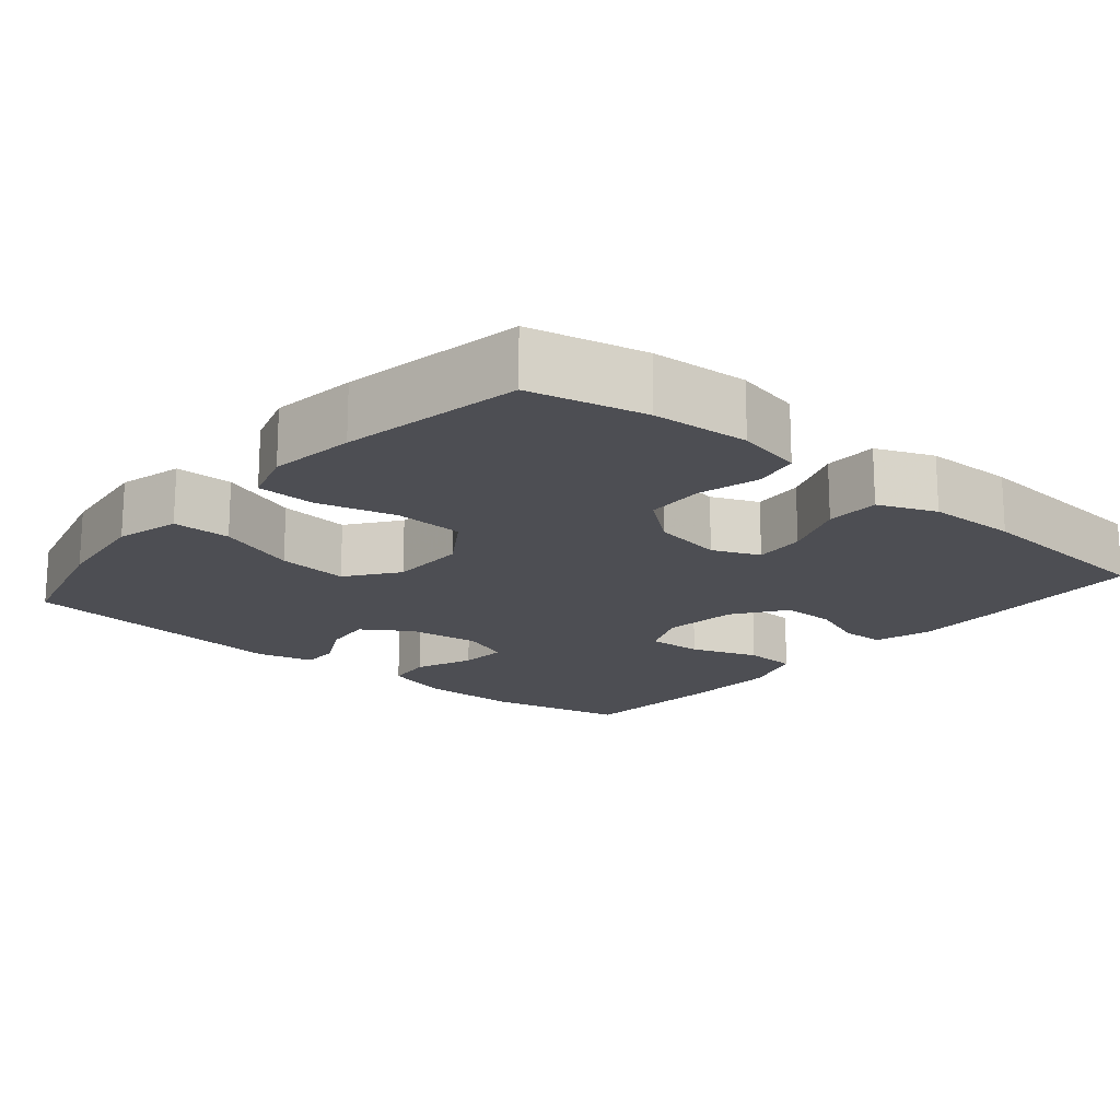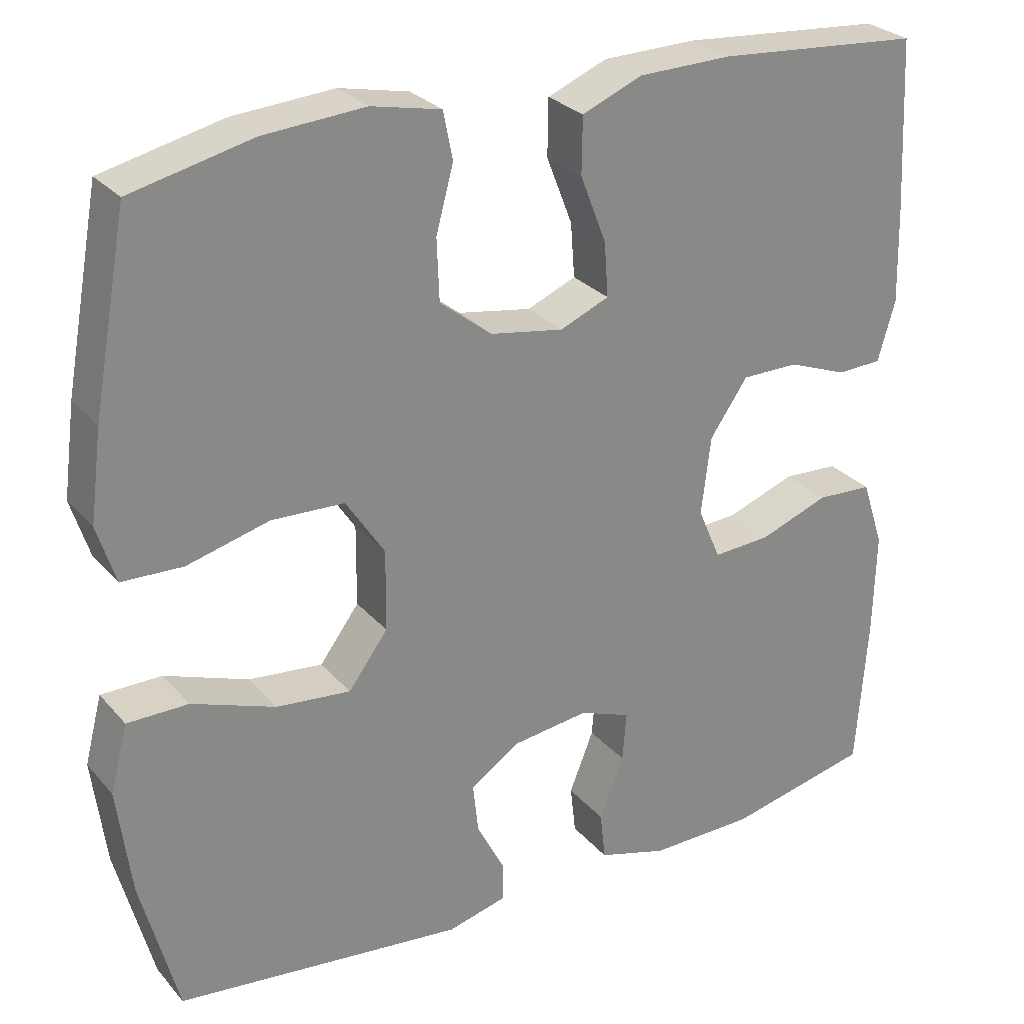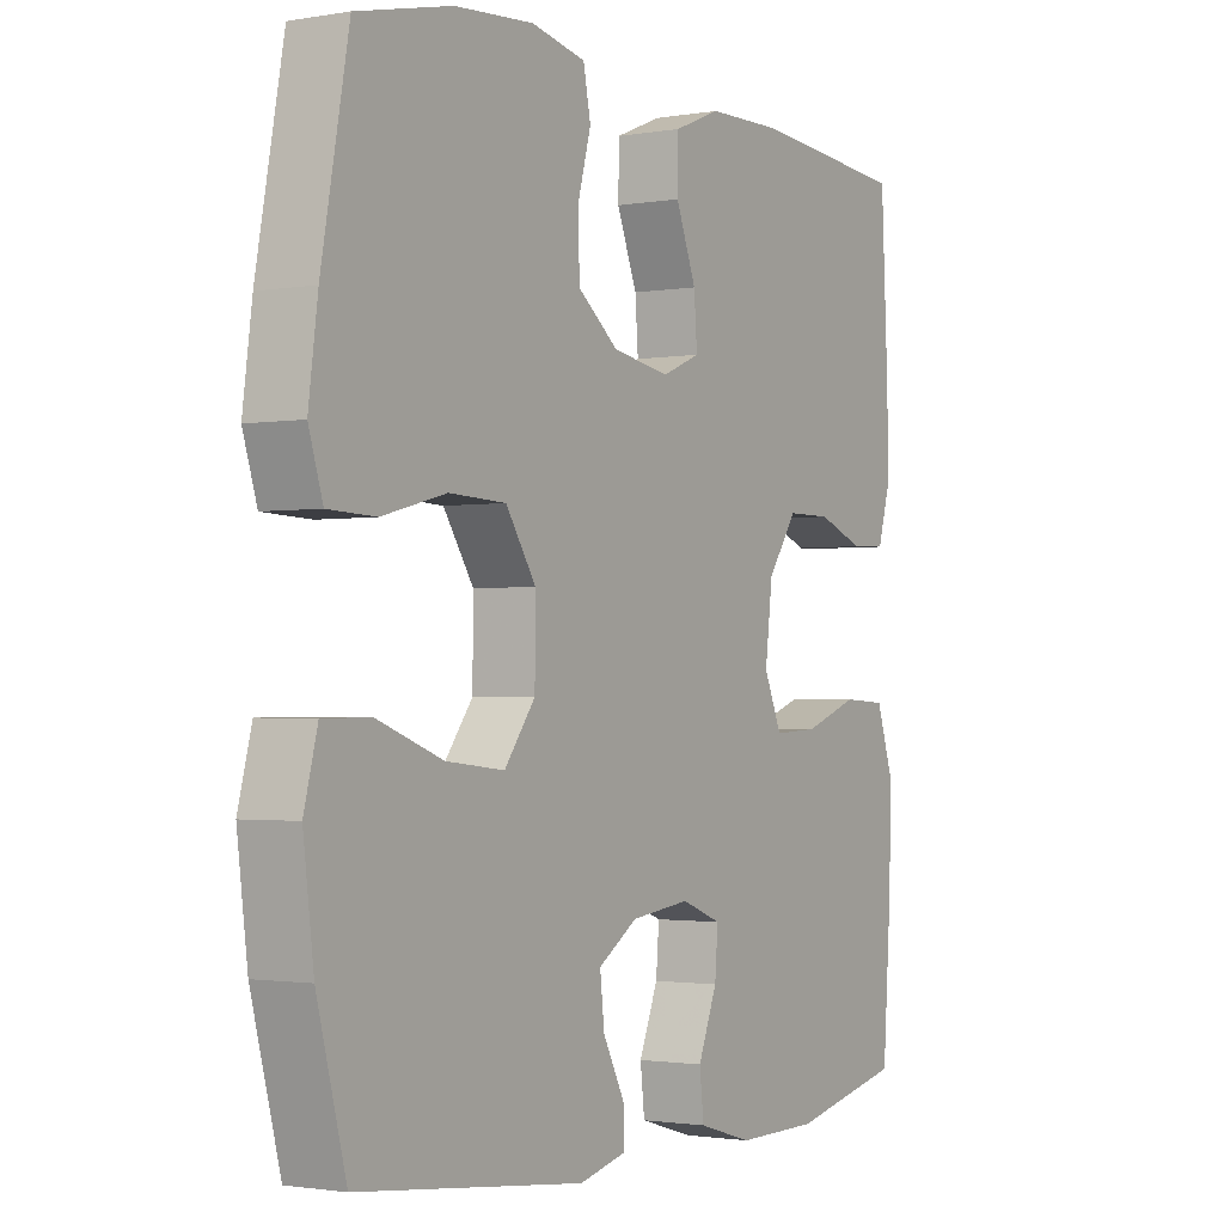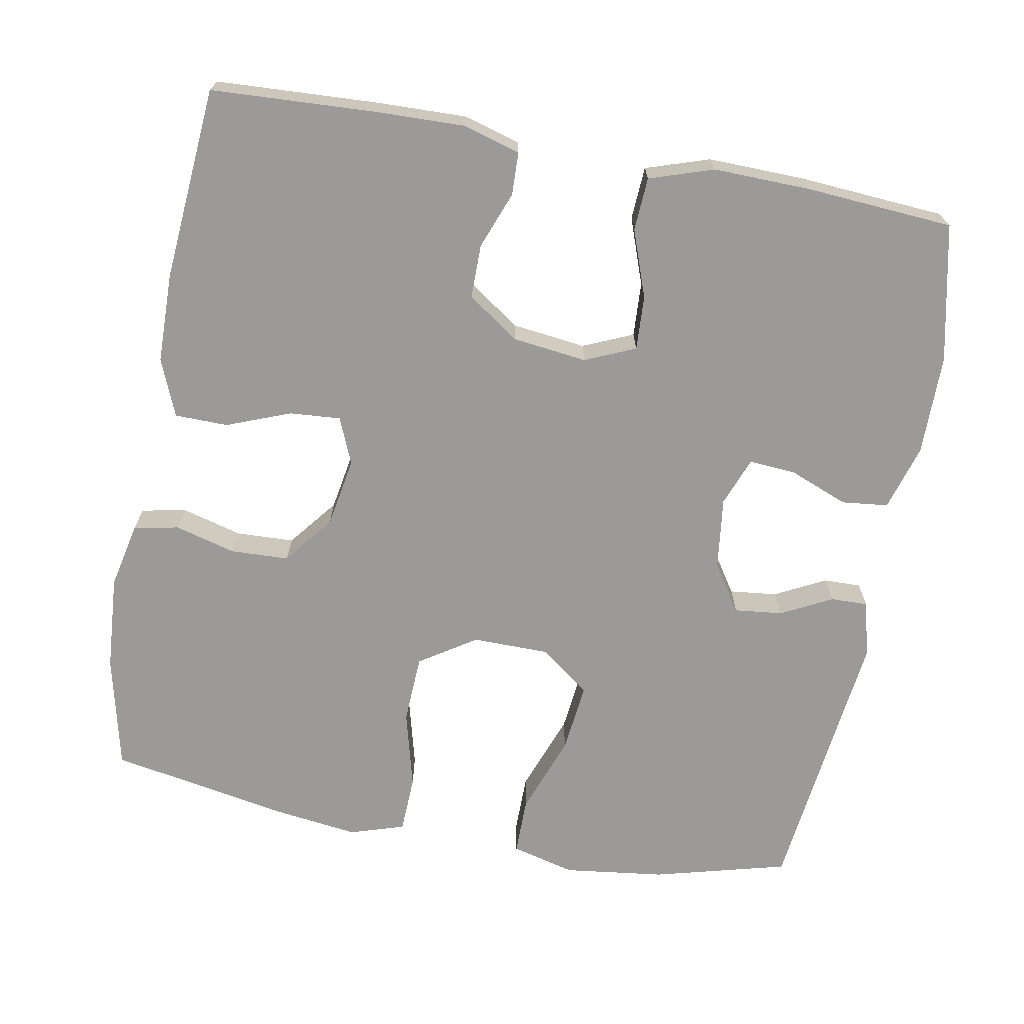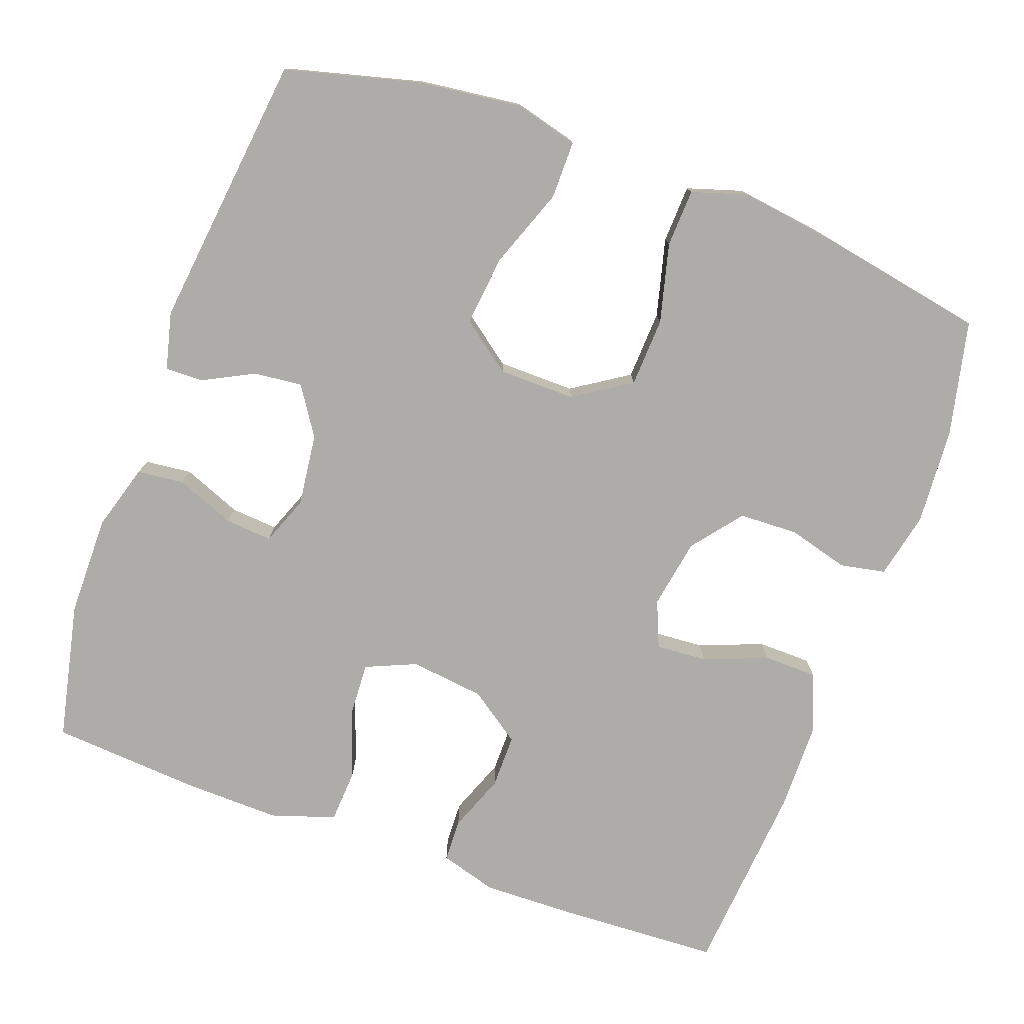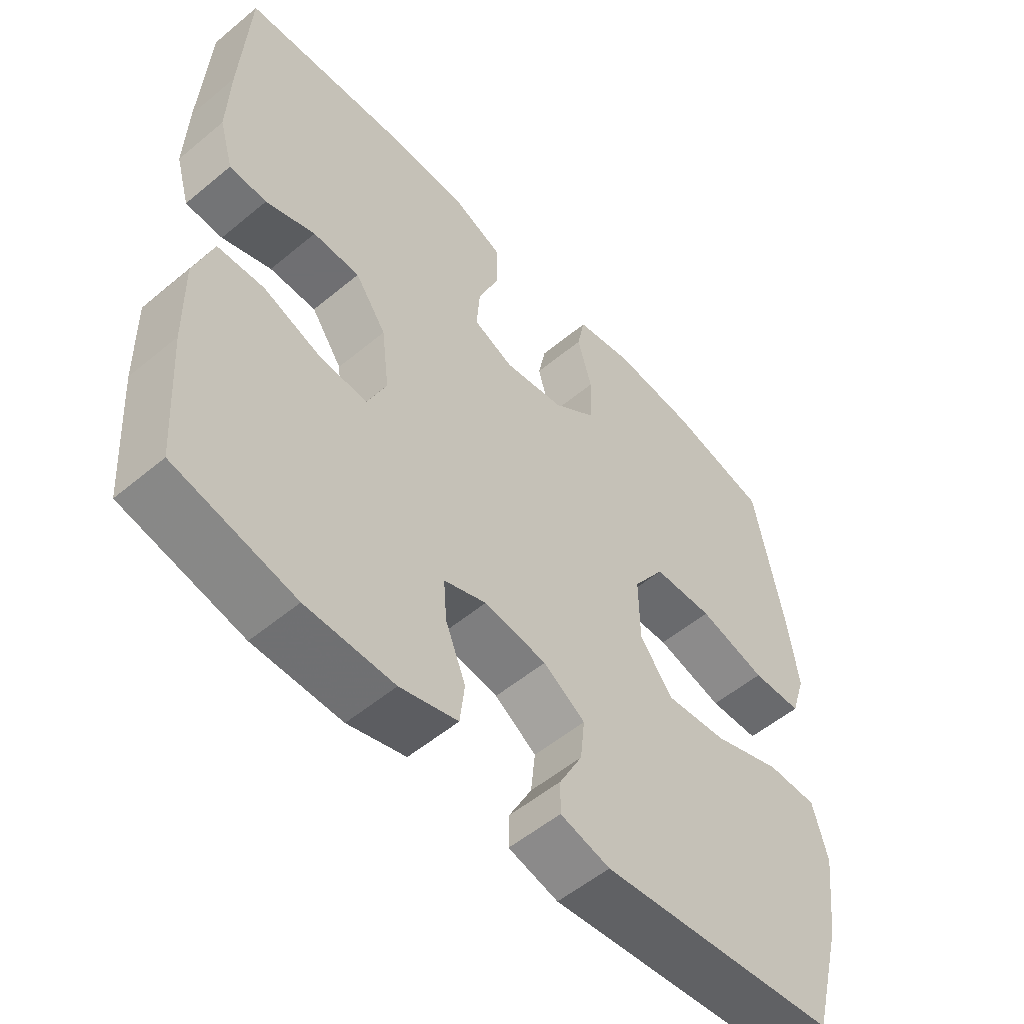
<metadata>
{"format":"obj","ext":"obj","renderer":"f3d","projection":"perspective","resolution":1024,"background":"white","views":[{"elev":-17.4,"azim":-40.2,"up":"+Y"},{"elev":27.7,"azim":-31.8,"up":"+Z"},{"elev":-1.7,"azim":-58.1,"up":"+Z"},{"elev":-69.3,"azim":79.6,"up":"+Y"},{"elev":-77.0,"azim":-110.1,"up":"+Y"},{"elev":-54.7,"azim":131.3,"up":"+Z"}]}
</metadata>
<code>
v -0.5 0.07 0.5
v -0.347 0.07 0.535
v -0.219 0.07 0.544
v -0.131 0.07 0.525
v -0.119 0.07 0.465
v -0.141 0.07 0.384
v -0.138 0.07 0.306
v -0.072 0.07 0.254
v 0.021 0.07 0.238
v 0.083 0.07 0.264
v 0.078 0.07 0.332
v 0.045 0.07 0.417
v 0.046 0.07 0.488
v 0.122 0.07 0.519
v 0.241 0.07 0.521
v 0.5 0.07 0.5
v 0.511 0.07 0.281
v 0.514 0.07 0.163
v 0.492 0.07 0.087
v 0.435 0.07 0.085
v 0.359 0.07 0.114
v 0.287 0.07 0.114
v 0.239 0.07 0.045
v 0.227 0.07 -0.054
v 0.256 0.07 -0.121
v 0.329 0.07 -0.117
v 0.418 0.07 -0.085
v 0.489 0.07 -0.089
v 0.517 0.07 -0.174
v 0.514 0.07 -0.304
v 0.5 0.07 -0.5
v 0.317 0.07 -0.54
v 0.183 0.07 -0.541
v 0.095 0.07 -0.515
v 0.088 0.07 -0.453
v 0.119 0.07 -0.375
v 0.124 0.07 -0.312
v 0.059 0.07 -0.287
v -0.037 0.07 -0.299
v -0.101 0.07 -0.341
v -0.094 0.07 -0.405
v -0.059 0.07 -0.473
v -0.058 0.07 -0.523
v -0.134 0.07 -0.542
v -0.5 0.07 -0.5
v -0.547 0.07 -0.321
v -0.564 0.07 -0.186
v -0.542 0.07 -0.101
v -0.465 0.07 -0.101
v -0.359 0.07 -0.14
v -0.265 0.07 -0.15
v -0.215 0.07 -0.083
v -0.214 0.07 0.019
v -0.263 0.07 0.094
v -0.355 0.07 0.098
v -0.459 0.07 0.071
v -0.536 0.07 0.074
v -0.559 0.07 0.147
v -0.544 0.07 0.261
v -0.5 0 0.5
v -0.347 0 0.535
v -0.219 0 0.544
v -0.131 0 0.525
v -0.119 0 0.465
v -0.141 0 0.384
v -0.138 0 0.306
v -0.072 0 0.254
v 0.021 0 0.238
v 0.083 0 0.264
v 0.078 0 0.332
v 0.045 0 0.417
v 0.046 0 0.488
v 0.122 0 0.519
v 0.241 0 0.521
v 0.5 0 0.5
v 0.511 0 0.281
v 0.514 0 0.163
v 0.492 0 0.087
v 0.435 0 0.085
v 0.359 0 0.114
v 0.287 0 0.114
v 0.239 0 0.045
v 0.227 0 -0.054
v 0.256 0 -0.121
v 0.329 0 -0.117
v 0.418 0 -0.085
v 0.489 0 -0.089
v 0.517 0 -0.174
v 0.514 0 -0.304
v 0.5 0 -0.5
v 0.317 0 -0.54
v 0.183 0 -0.541
v 0.095 0 -0.515
v 0.088 0 -0.453
v 0.119 0 -0.375
v 0.124 0 -0.312
v 0.059 0 -0.287
v -0.037 0 -0.299
v -0.101 0 -0.341
v -0.094 0 -0.405
v -0.059 0 -0.473
v -0.058 0 -0.523
v -0.134 0 -0.542
v -0.5 0 -0.5
v -0.547 0 -0.321
v -0.564 0 -0.186
v -0.542 0 -0.101
v -0.465 0 -0.101
v -0.359 0 -0.14
v -0.265 0 -0.15
v -0.215 0 -0.083
v -0.214 0 0.019
v -0.263 0 0.094
v -0.355 0 0.098
v -0.459 0 0.071
v -0.536 0 0.074
v -0.559 0 0.147
v -0.544 0 0.261
f 55 56 57 58
f 54 55 58 59
f 47 48 49 50
f 47 50 51
f 46 47 51
f 45 46 51
f 44 45 51 52
f 41 42 43 44
f 40 41 44 52
f 33 34 35 36
f 33 36 37
f 32 33 37
f 31 32 37
f 30 31 37
f 29 30 37 38
f 26 27 28 29
f 25 26 29 38
f 18 19 20 21
f 18 21 22
f 17 18 22
f 16 17 22
f 15 16 22 23
f 11 12 13 14
f 10 11 14 15
f 3 4 5 6
f 3 6 7
f 2 3 7
f 54 59 1 2
f 53 54 2 7
f 39 40 52 53
f 39 53 7 8
f 24 25 38 39
f 24 39 8 9
f 10 15 23 24
f 9 10 24
f 117 116 115 114
f 118 117 114 113
f 109 108 107 106
f 110 109 106
f 110 106 105
f 110 105 104
f 111 110 104 103
f 103 102 101 100
f 111 103 100 99
f 95 94 93 92
f 96 95 92
f 96 92 91
f 96 91 90
f 96 90 89
f 97 96 89 88
f 88 87 86 85
f 97 88 85 84
f 80 79 78 77
f 81 80 77
f 81 77 76
f 81 76 75
f 82 81 75 74
f 73 72 71 70
f 74 73 70 69
f 65 64 63 62
f 66 65 62
f 66 62 61
f 61 60 118 113
f 66 61 113 112
f 112 111 99 98
f 67 66 112 98
f 98 97 84 83
f 68 67 98 83
f 83 82 74 69
f 83 69 68
f 1 60 61 2
f 2 61 62 3
f 3 62 63 4
f 4 63 64 5
f 5 64 65 6
f 6 65 66 7
f 7 66 67 8
f 8 67 68 9
f 9 68 69 10
f 10 69 70 11
f 11 70 71 12
f 12 71 72 13
f 13 72 73 14
f 14 73 74 15
f 15 74 75 16
f 16 75 76 17
f 17 76 77 18
f 18 77 78 19
f 19 78 79 20
f 20 79 80 21
f 21 80 81 22
f 22 81 82 23
f 23 82 83 24
f 24 83 84 25
f 25 84 85 26
f 26 85 86 27
f 27 86 87 28
f 28 87 88 29
f 29 88 89 30
f 30 89 90 31
f 31 90 91 32
f 32 91 92 33
f 33 92 93 34
f 34 93 94 35
f 35 94 95 36
f 36 95 96 37
f 37 96 97 38
f 38 97 98 39
f 39 98 99 40
f 40 99 100 41
f 41 100 101 42
f 42 101 102 43
f 43 102 103 44
f 44 103 104 45
f 45 104 105 46
f 46 105 106 47
f 47 106 107 48
f 48 107 108 49
f 49 108 109 50
f 50 109 110 51
f 51 110 111 52
f 52 111 112 53
f 53 112 113 54
f 54 113 114 55
f 55 114 115 56
f 56 115 116 57
f 57 116 117 58
f 58 117 118 59
f 59 118 60 1

</code>
